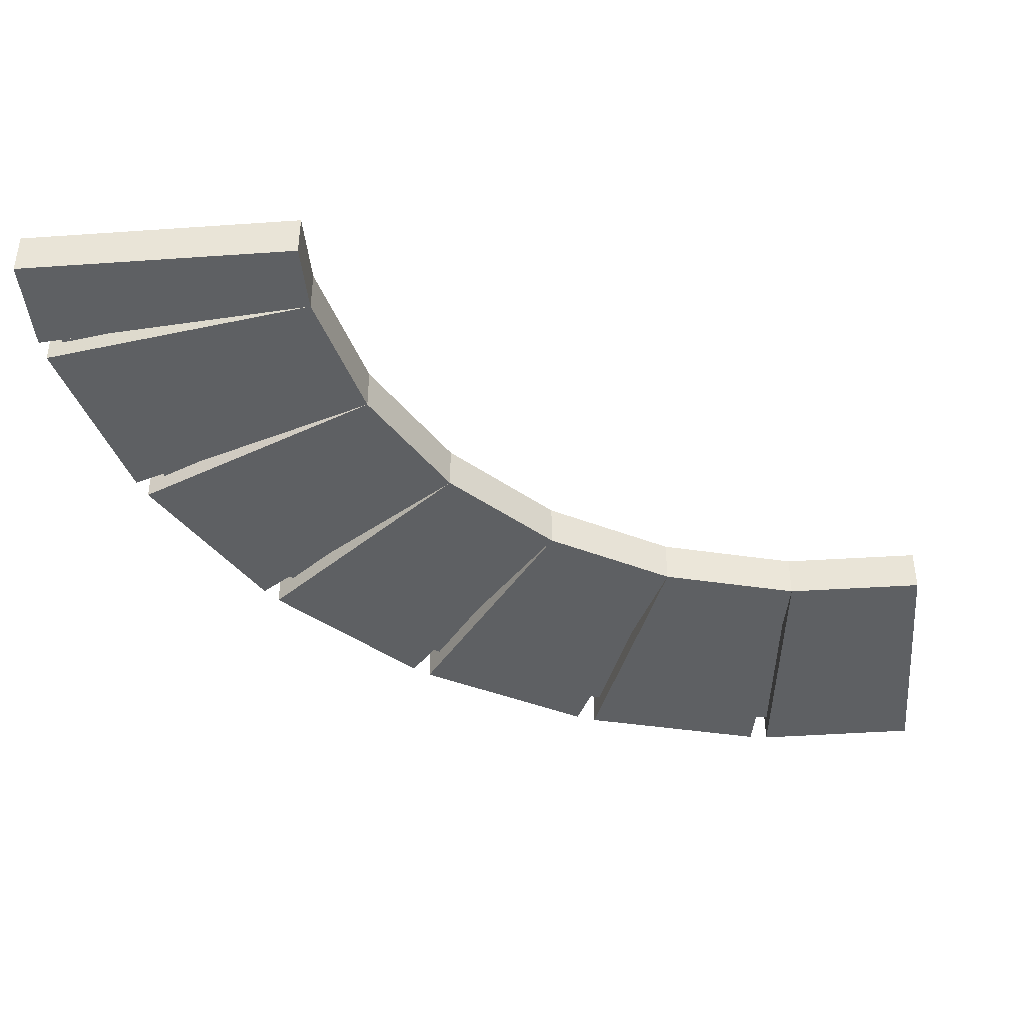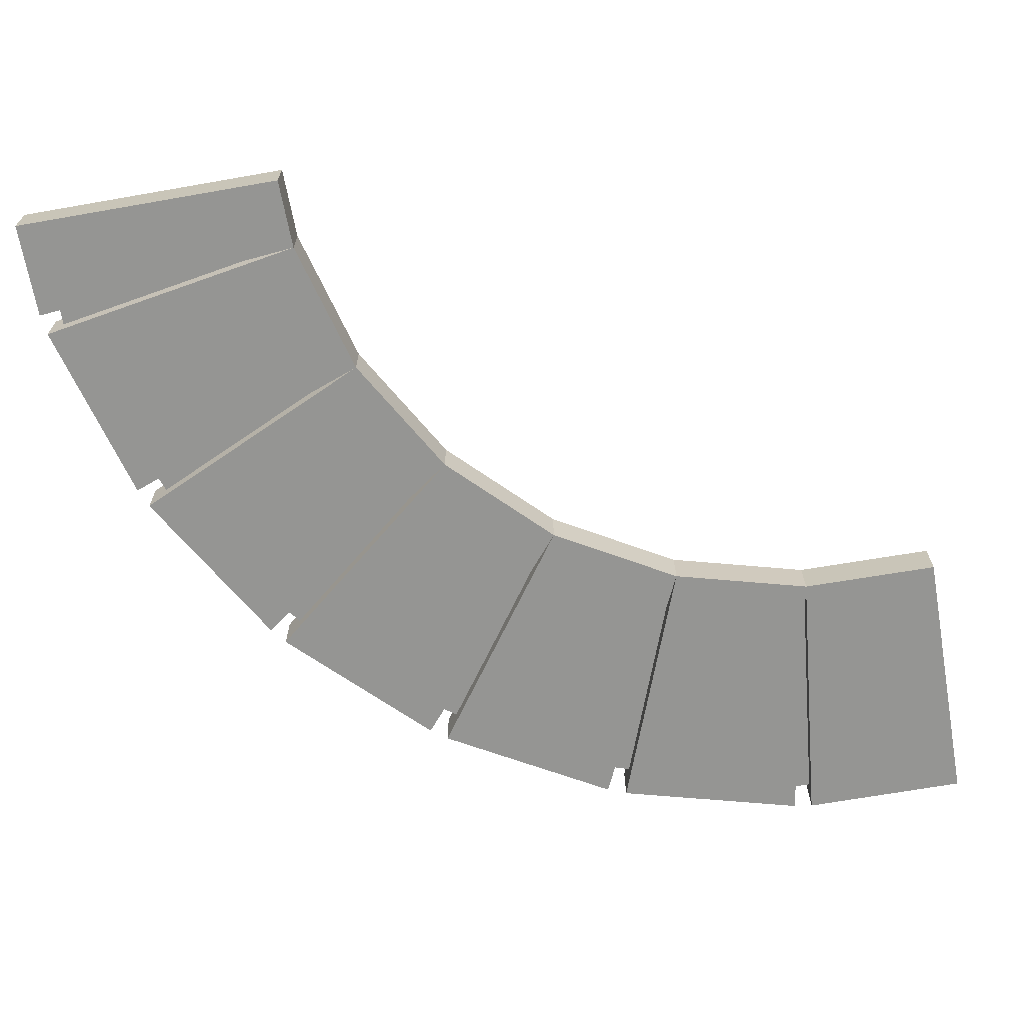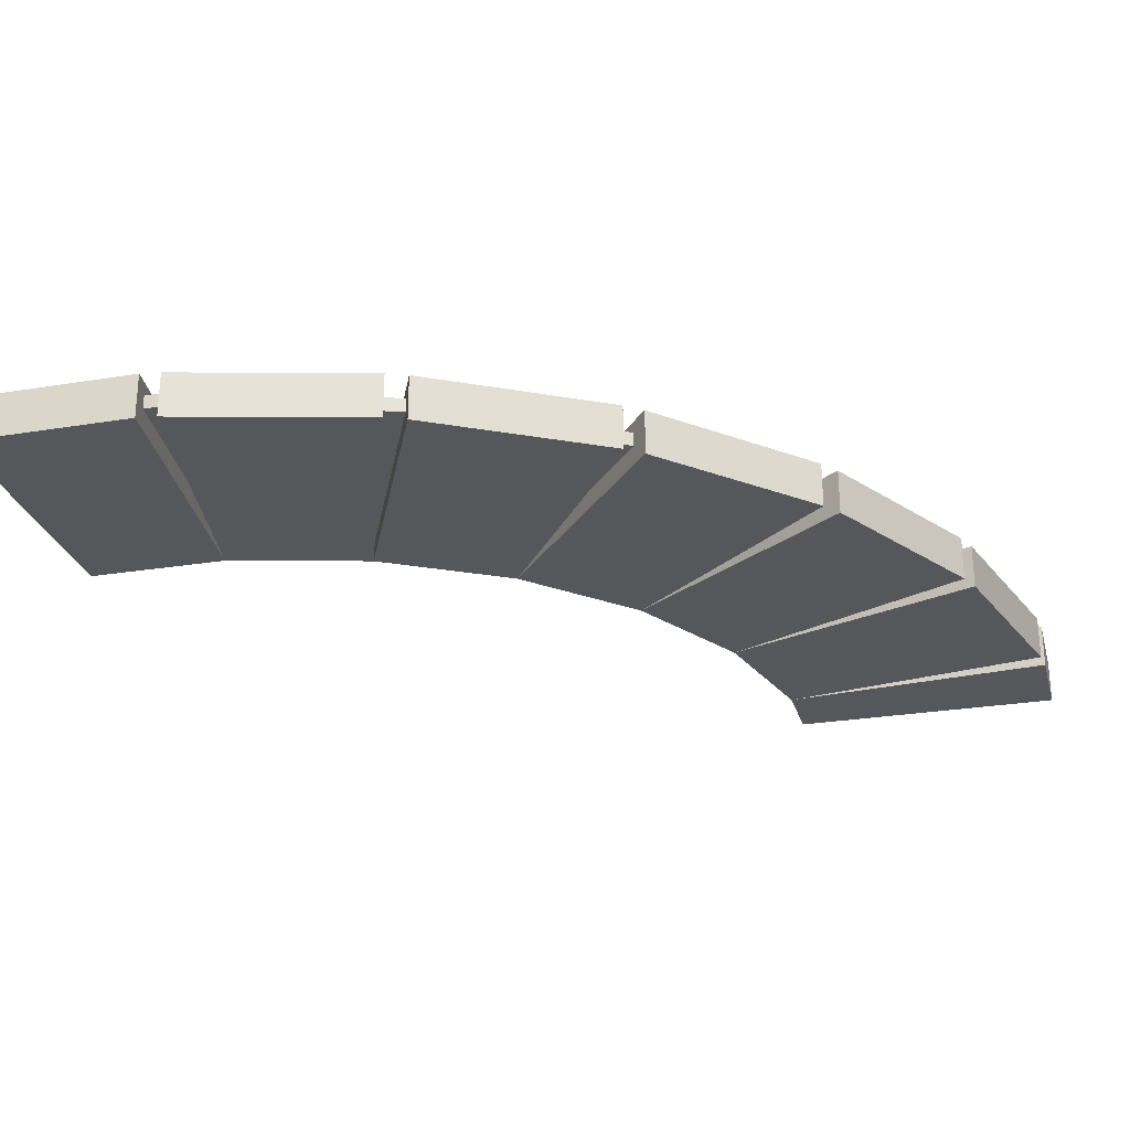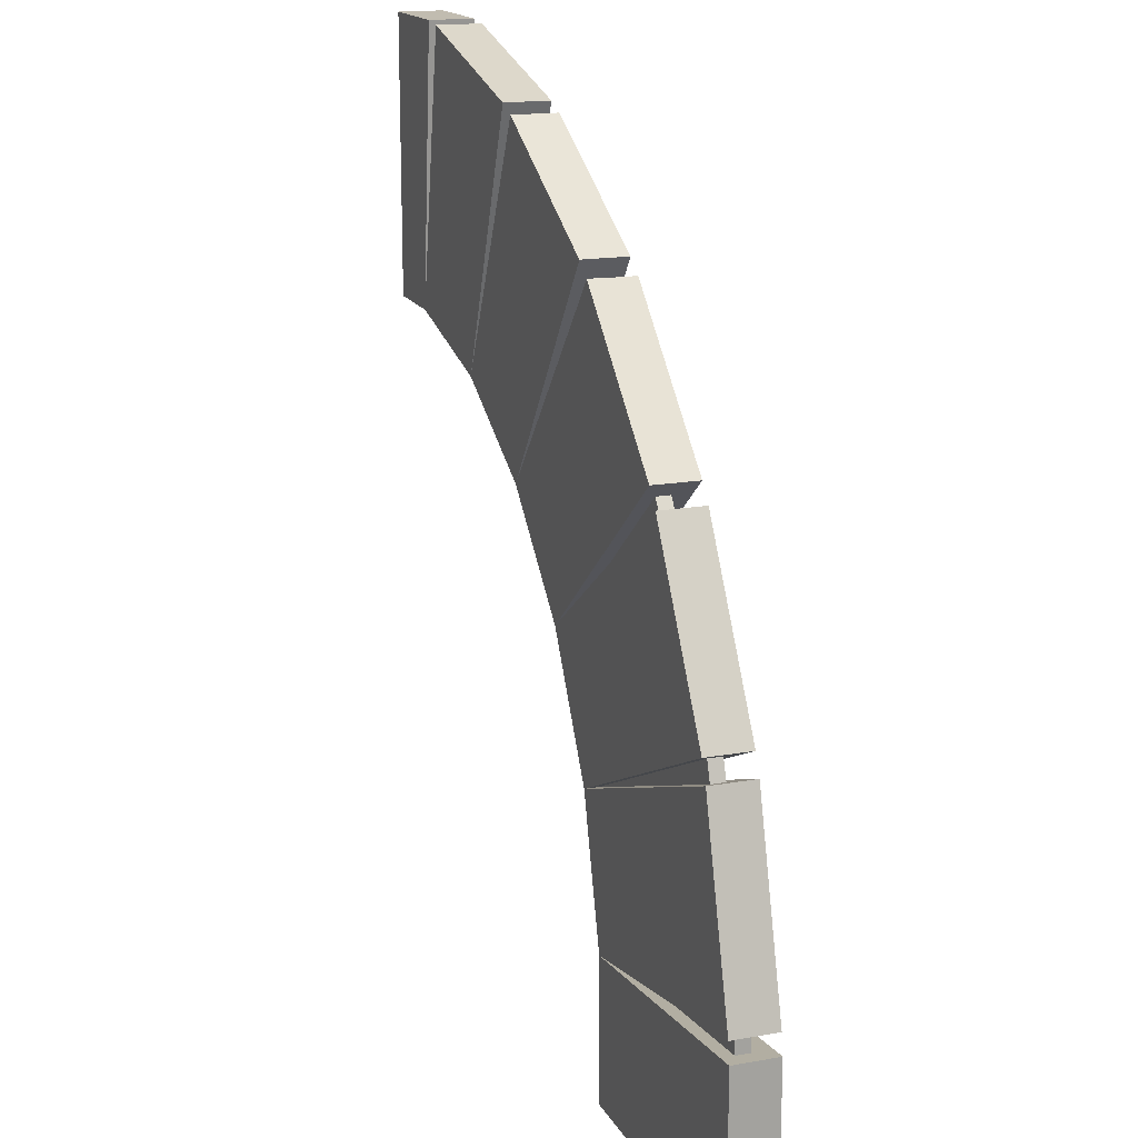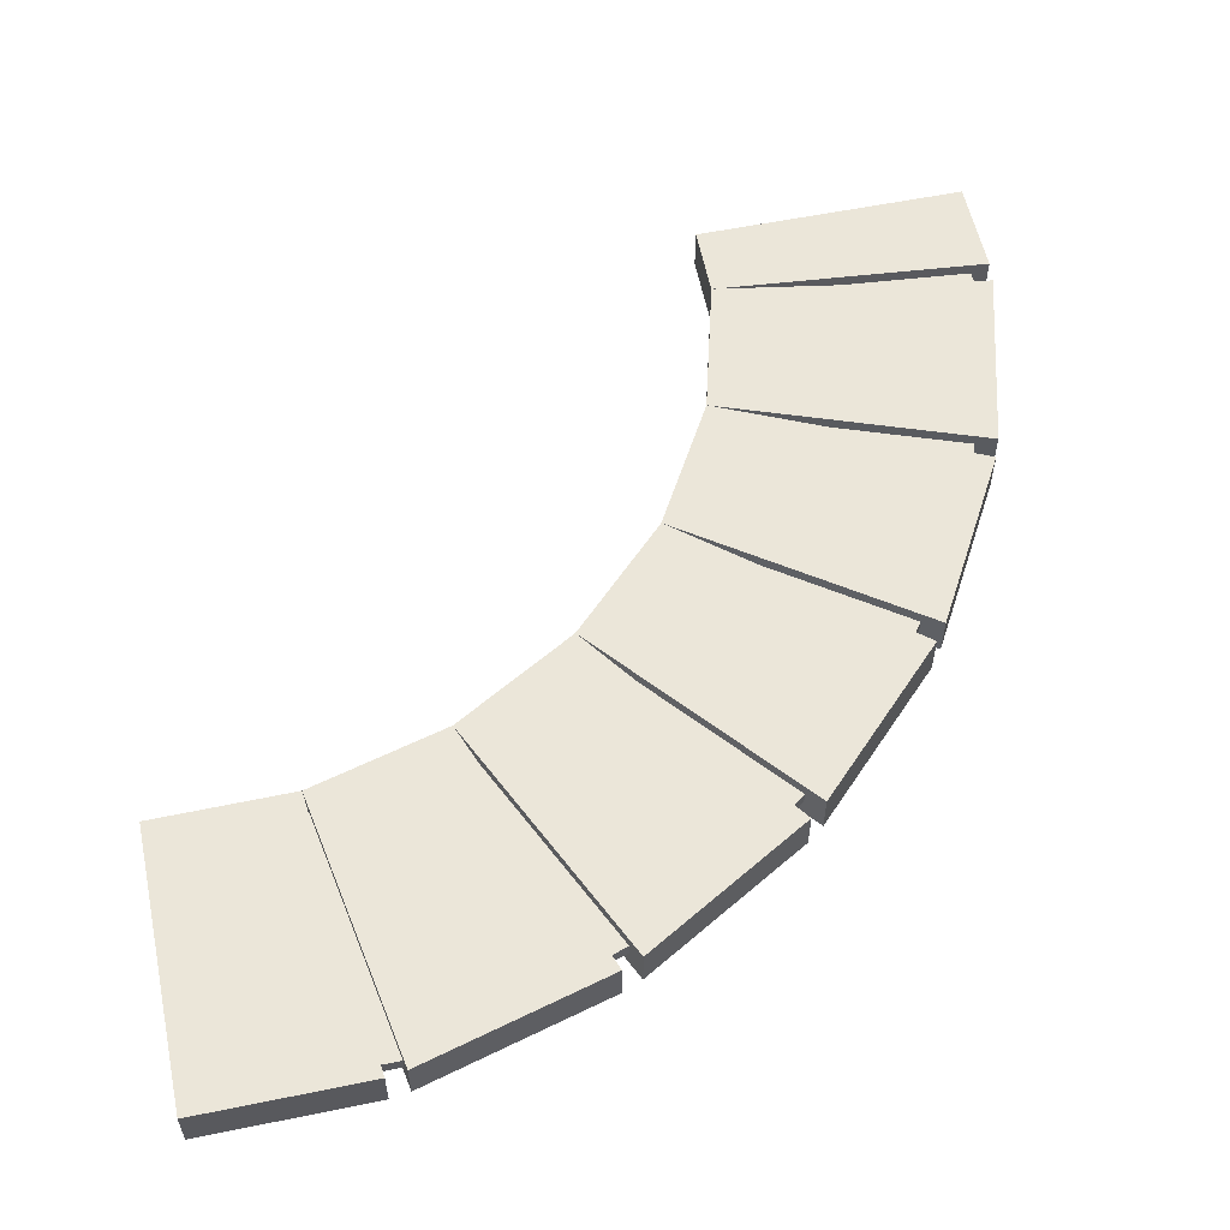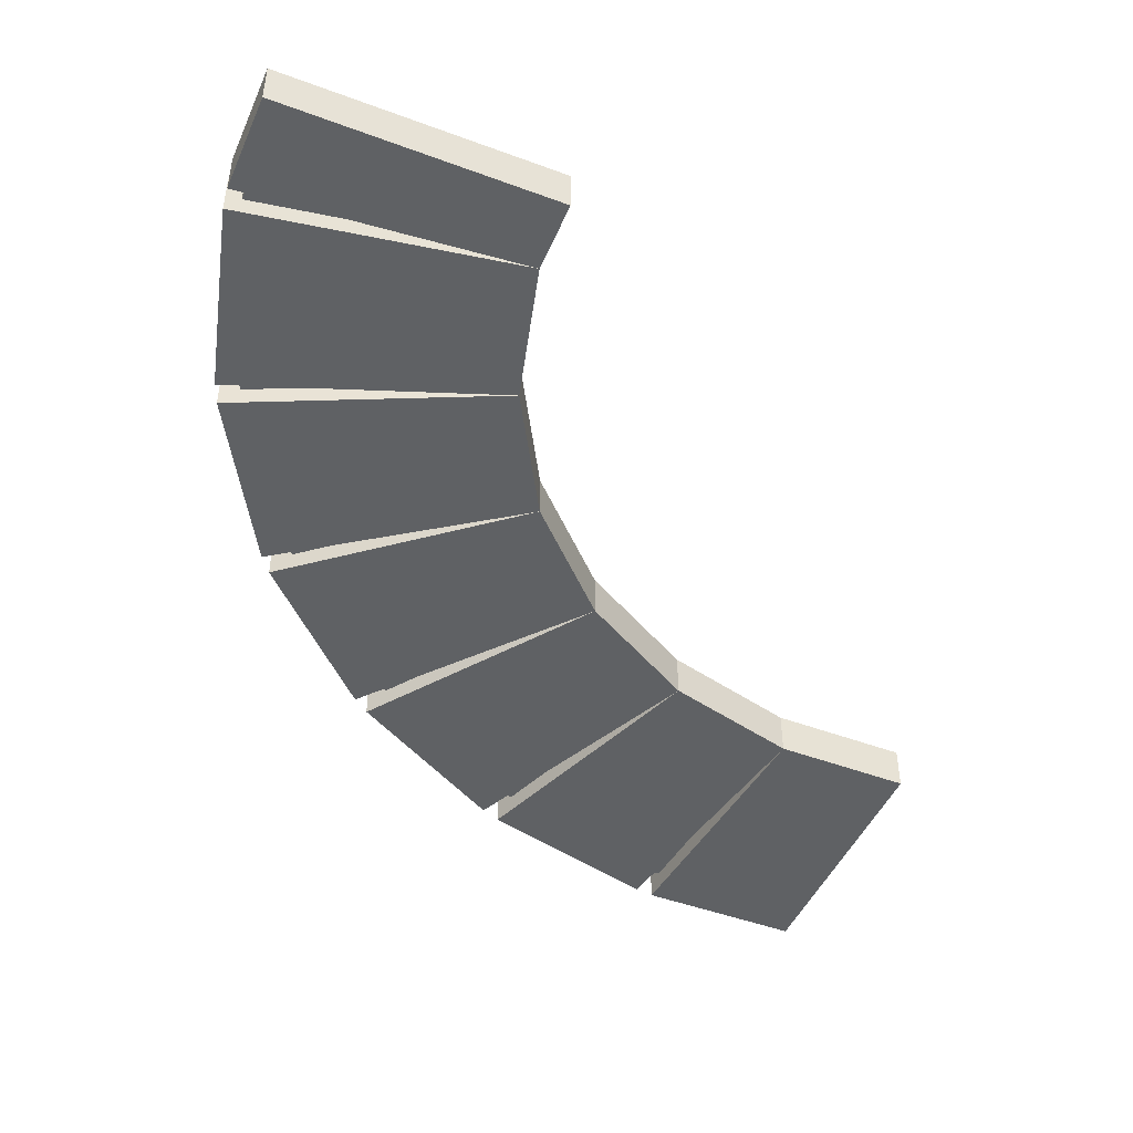
<metadata>
{"format":"obj","ext":"obj","renderer":"f3d","projection":"perspective","resolution":1024,"background":"white","views":[{"elev":-42.1,"azim":-85.2,"up":"+Z"},{"elev":-67.3,"azim":-80.0,"up":"+Z"},{"elev":-26.6,"azim":104.5,"up":"+Z"},{"elev":16.4,"azim":69.7,"up":"+Y"},{"elev":57.1,"azim":78.0,"up":"+Z"},{"elev":-46.7,"azim":-112.9,"up":"+Z"}]}
</metadata>
<code>
o arch_2_left
v 0.1311 -0.004381 -0.04375
v 0.3843 -0.07223 -0.04375
v 0.3843 -0.07223 0.0375
v 0.1311 -0.004381 0.0375
v 0.5599 0.4029 0.0375
v 0.2166 0.4949 0.0375
v 0.5961 0.3879 0.0375
v 0.9039 0.2102 0.0375
v 0.9039 0.2102 -0.04375
v 0.5961 0.3879 -0.04375
v 0.6113 -0.2033 -0.04375
v 0.6113 -0.2033 0.0375
v 0.935 0.1863 0.0375
v 1.186 -0.06502 0.0375
v 1.186 -0.06502 -0.04375
v 0.935 0.1863 -0.04375
v 0.7967 -0.3887 -0.04375
v 0.7967 -0.3887 0.0375
v 1.21 -0.09608 0.0375
v 1.388 -0.4039 0.0375
v 1.388 -0.4039 -0.04375
v 1.21 -0.09608 -0.04375
v 0.9278 -0.6157 -0.04375
v 0.9278 -0.6157 0.0375
v 1.403 -0.4401 0.0375
v 1.495 -0.7834 0.0375
v 1.495 -0.7834 -0.04375
v 1.403 -0.4401 -0.04375
v 0.9956 -0.8688 -0.04375
v 0.9956 -0.8688 0.0375
v 1.5 -0.8186 0.0375
v 1.5 -1.125 0.0375
v 1.5 -1.125 -0.04375
v 1.5 -0.8186 -0.04375
v 0.9973 -1.125 -0.04375
v 0.9973 -1.125 0.0375
v 0.1777 0.5 -0.04375
v -0 0.5 -0.04375
v -0 0.5 0.0375
v 0.1777 0.5 0.0375
v -0 -0.002682 0.0375
v -0 -0.002682 -0.04375
v 0.5599 0.4029 -0.04375
v 0.2166 0.4949 -0.04375
f 1 2 3 4
f 7 8 9 10
f 2 11 12 3
f 13 14 15 16
f 11 17 18 12
f 19 20 21 22
f 17 23 24 18
f 25 26 27 28
f 23 29 30 24
f 31 32 33 34
f 29 35 36 30
f 37 38 39 40
f 4 41 42 1
f 4 1 37 40
f 3 2 43 5
f 7 10 2 3
f 12 11 9 8
f 13 16 11 12
f 18 17 15 14
f 24 23 21 20
f 19 22 17 18
f 25 28 23 24
f 30 29 27 26
f 31 34 29 30
f 35 33 32 36
f 42 41 39 38
f 6 44 1 4
f 6 5 43 44
f 4 3 5 6
f 3 12 8 7
f 10 9 11 2
f 12 18 14 13
f 16 15 17 11
f 18 24 20 19
f 22 21 23 17
f 24 30 26 25
f 28 27 29 23
f 30 36 32 31
f 34 33 35 29
f 40 39 41 4
f 1 42 38 37
f 44 43 2 1
o arch_2_left_inner
v 0.2326 0.4688 0.01562
v 0.6751 0.325 0.01562
v 0.6751 0.325 -0.009375
v 0.2326 0.4688 -0.009375
v 0.1625 0.02612 0.01562
v 0.4717 -0.07432 0.01562
v 0.4717 -0.07432 -0.009375
v 0.1625 0.02612 -0.009375
v 1.052 0.05151 0.01562
v 1.052 0.05151 -0.009375
v 0.7346 -0.2654 0.01562
v 0.7346 -0.2654 -0.009375
v 1.325 -0.3249 0.01562
v 1.325 -0.3249 -0.009375
v 0.9257 -0.5283 0.01562
v 0.9257 -0.5283 -0.009375
v 1.469 -0.7674 0.01562
v 1.469 -0.7674 -0.009375
v 1.026 -0.8375 0.01562
v 1.026 -0.8375 -0.009375
v 1.469 -1 0.01562
v 1.469 -1 -0.009375
v 1.026 -1 0.01562
v 1.026 -1 -0.009375
v 0.0625 0.4688 0.01562
v 0.0625 0.4688 -0.009375
v 0.0625 0.02612 0.01562
v 0.0625 0.02612 -0.009375
f 45 46 47 48
f 49 50 46 45
f 48 47 51 52
f 46 53 54 47
f 50 55 53 46
f 47 54 56 51
f 53 57 58 54
f 55 59 57 53
f 54 58 60 56
f 57 61 62 58
f 59 63 61 57
f 58 62 64 60
f 61 65 66 62
f 63 67 65 61
f 62 66 68 64
f 69 45 48 70
f 71 49 45 69
f 70 48 52 72

</code>
